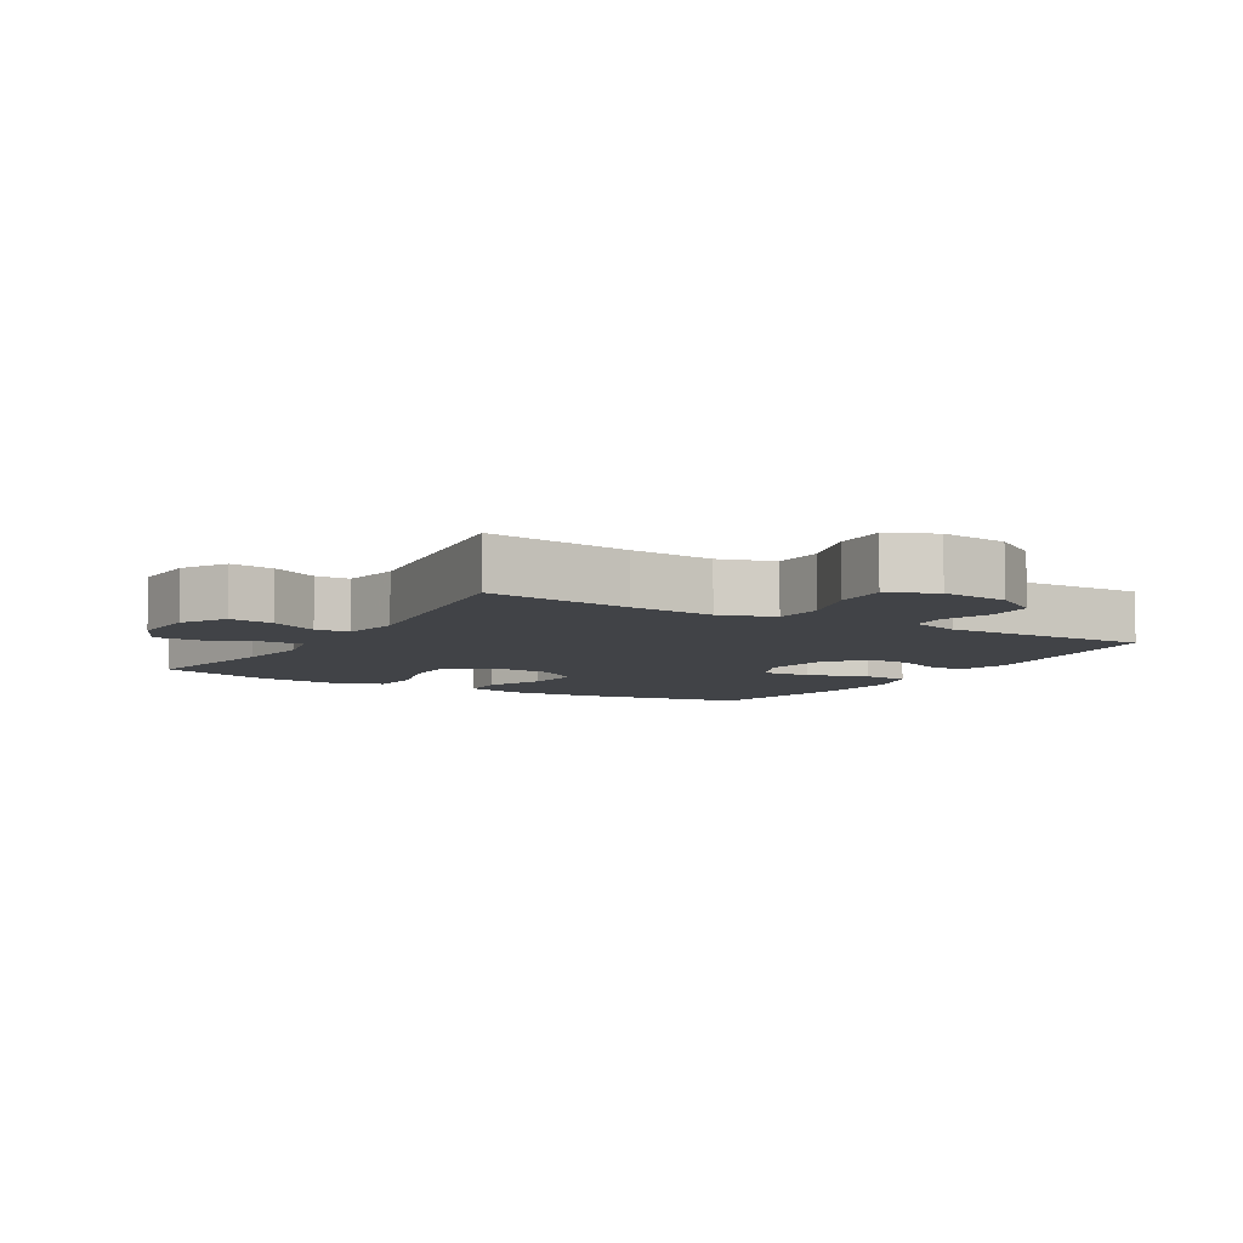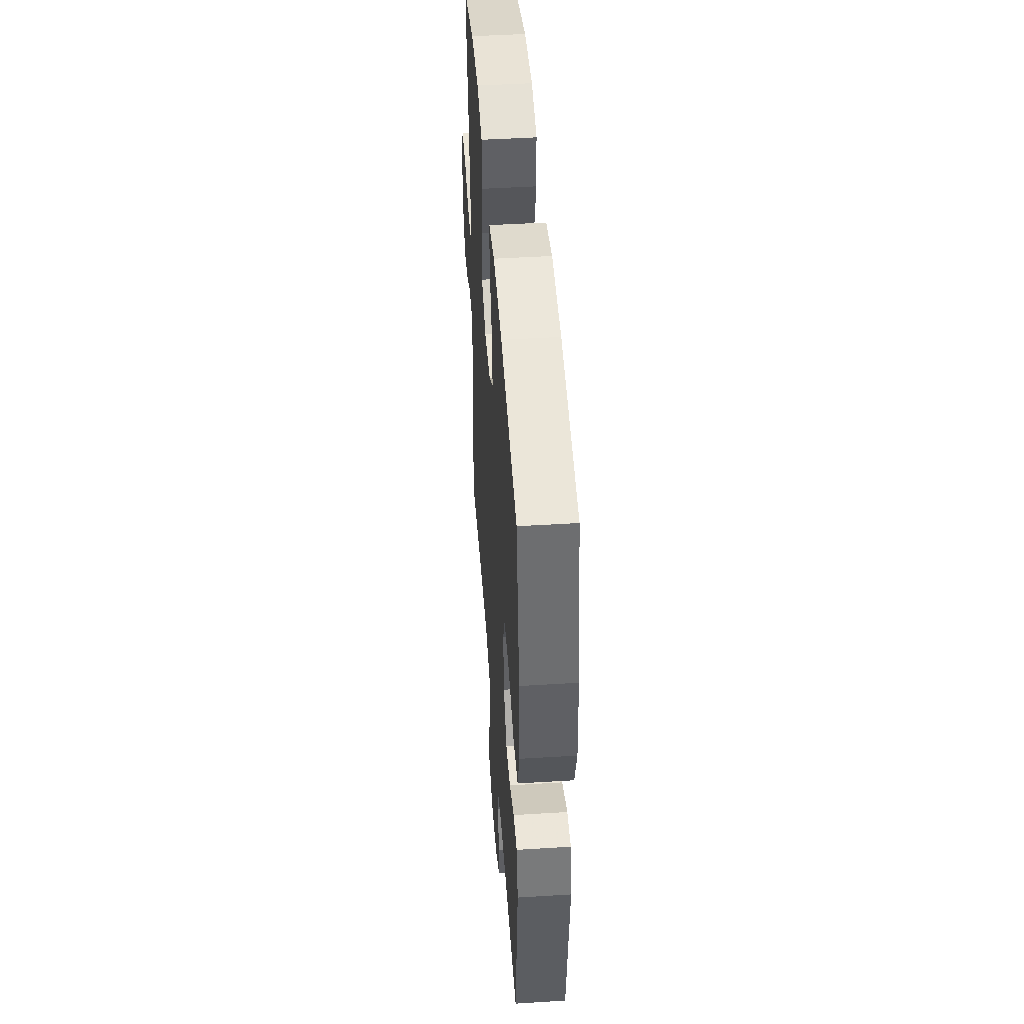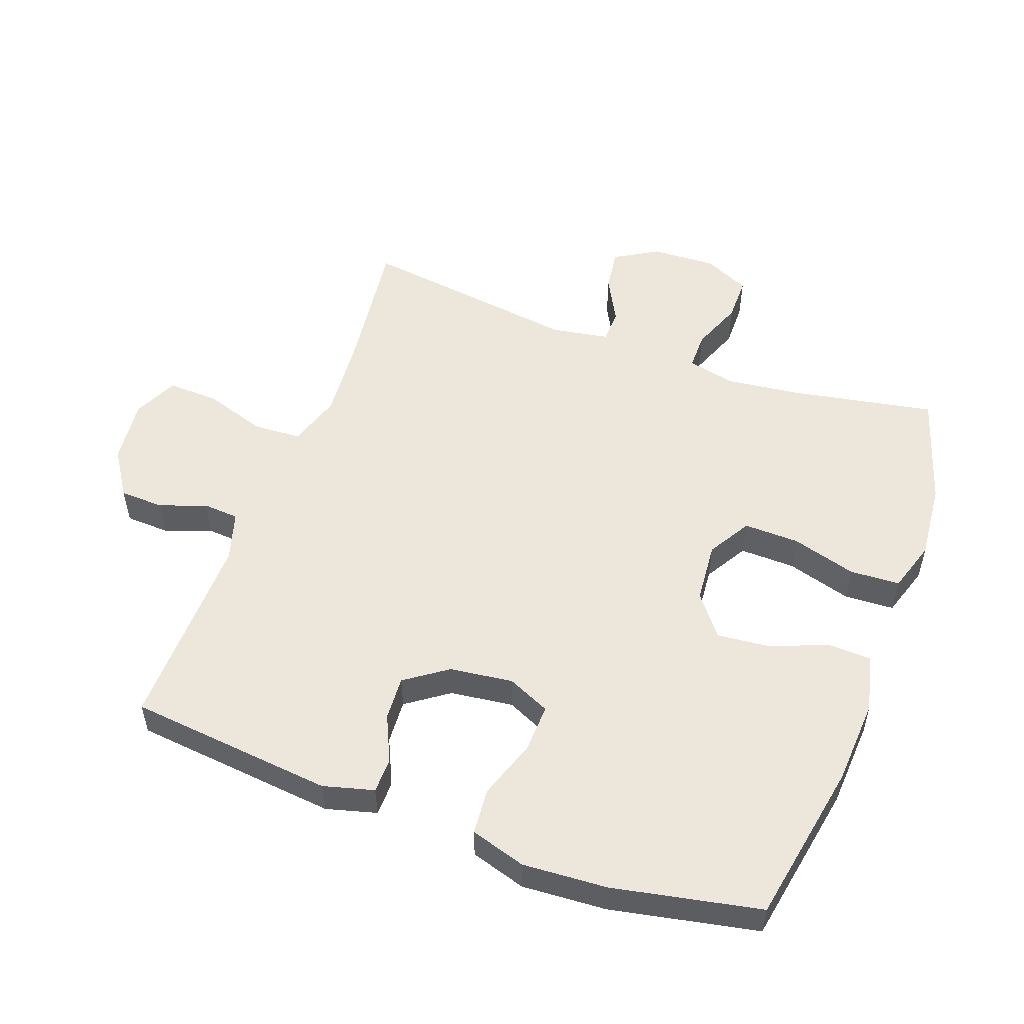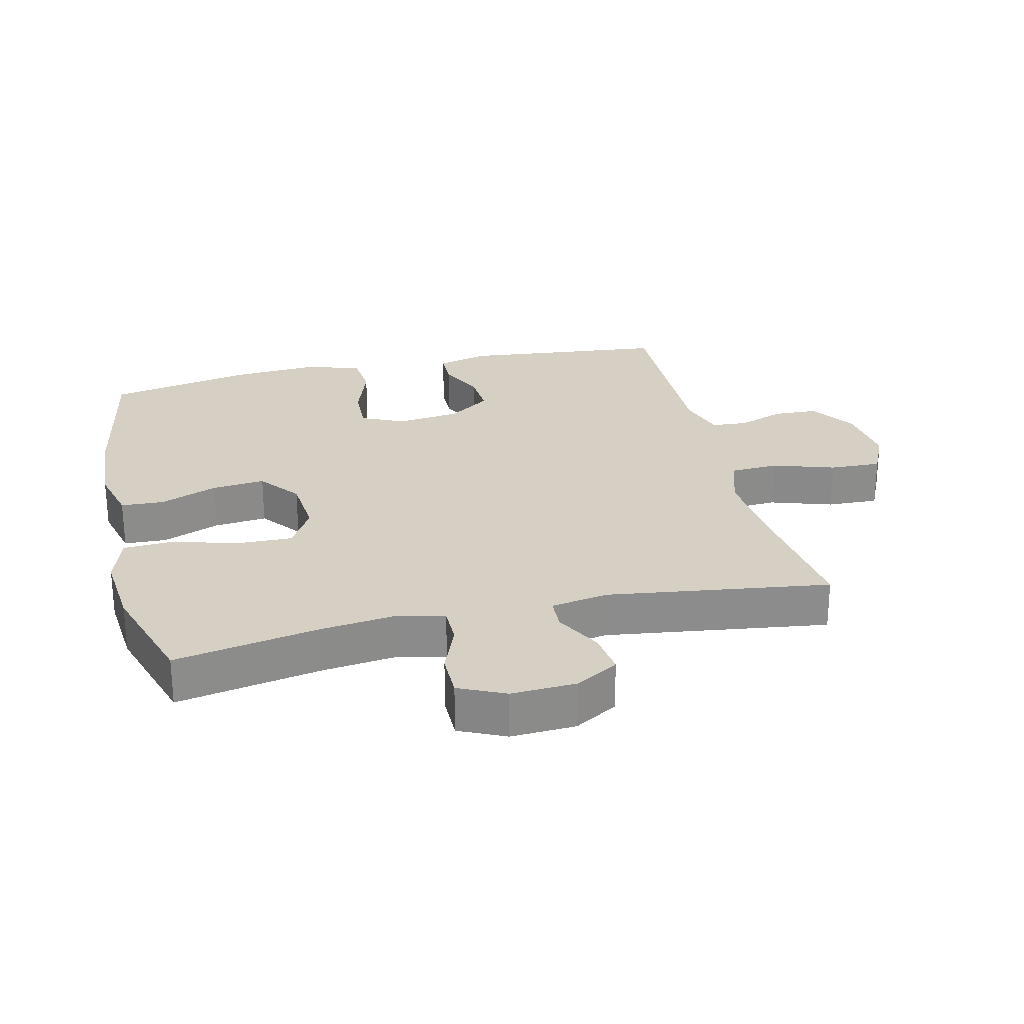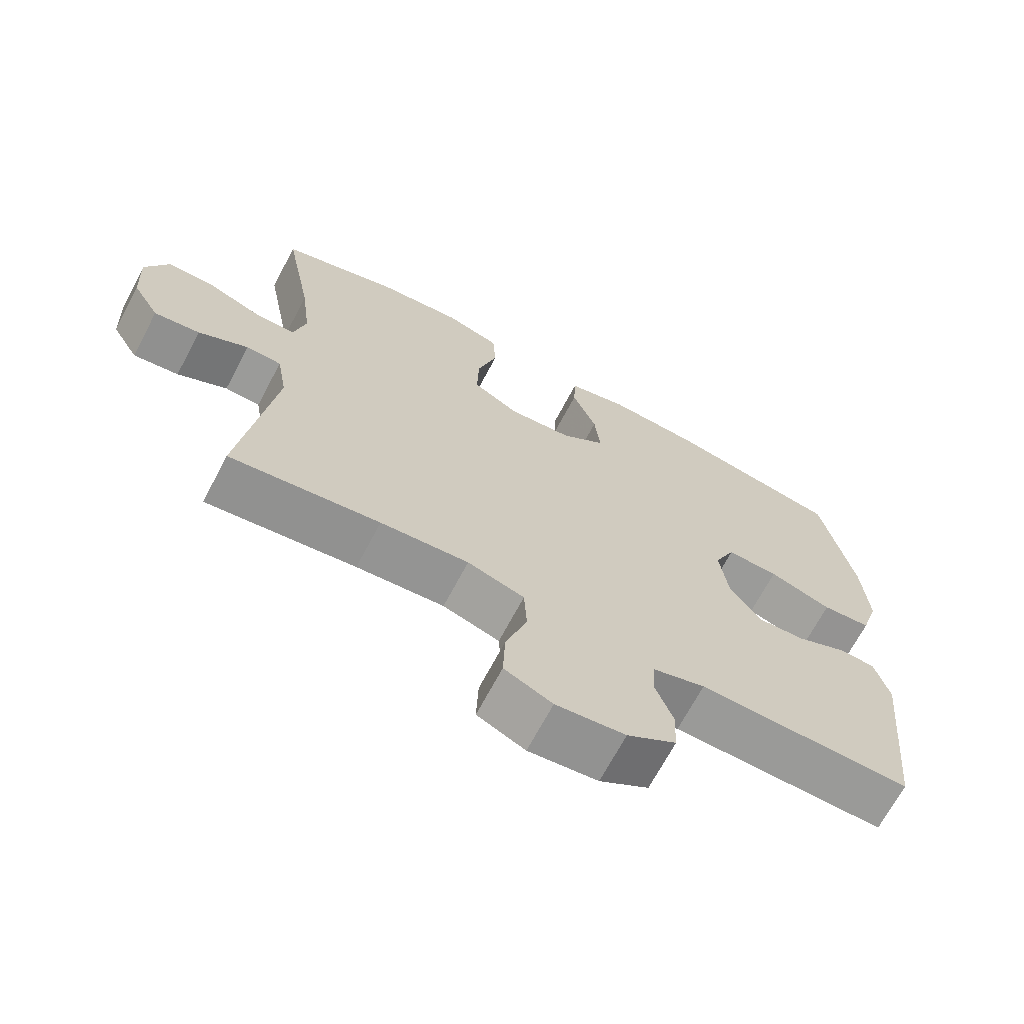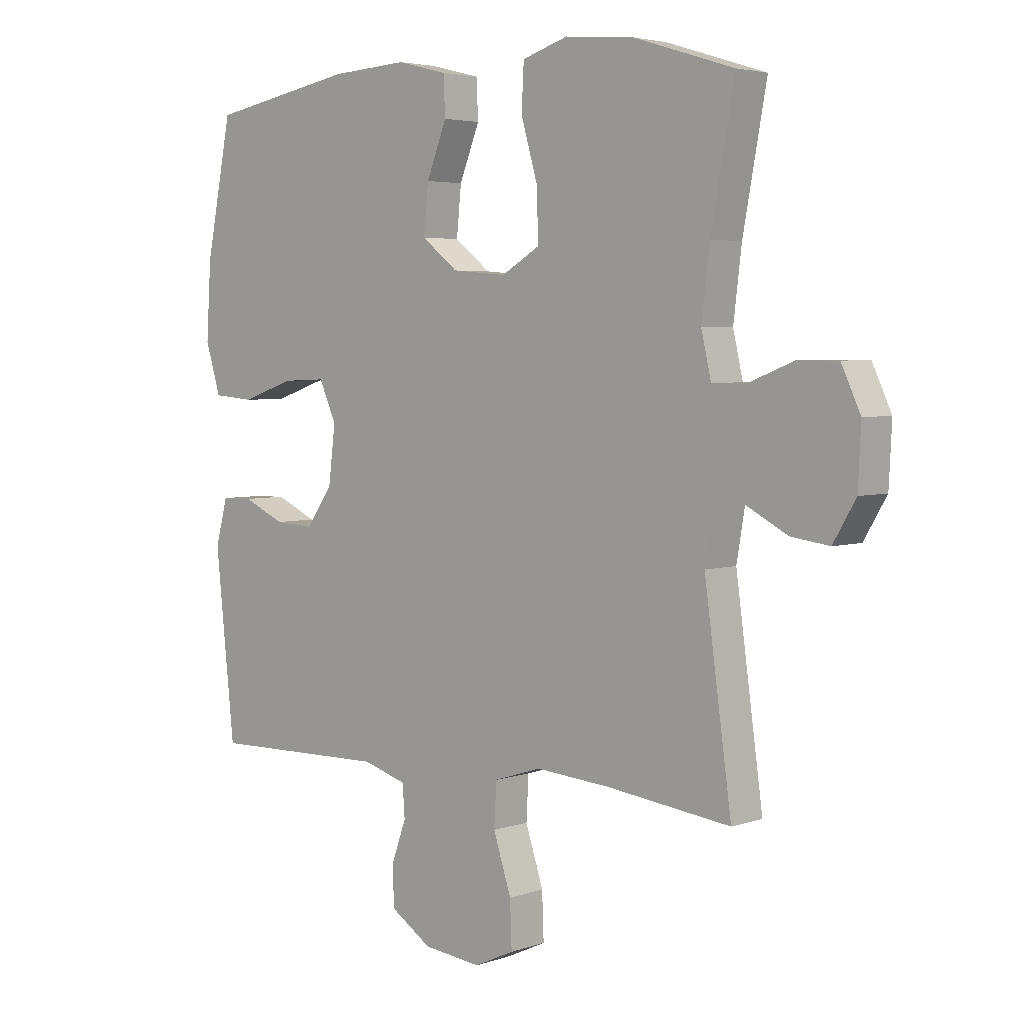
<metadata>
{"format":"obj","ext":"obj","renderer":"f3d","projection":"perspective","resolution":1024,"background":"white","views":[{"elev":-7.0,"azim":149.2,"up":"+Y"},{"elev":47.4,"azim":-94.0,"up":"+Z"},{"elev":53.0,"azim":-69.9,"up":"+Y"},{"elev":26.1,"azim":76.7,"up":"+Y"},{"elev":-68.8,"azim":152.1,"up":"+Z"},{"elev":4.1,"azim":42.2,"up":"+Z"}]}
</metadata>
<code>
v 0.5 0.07 0.5
v 0.459 0.07 0.279
v 0.445 0.07 0.164
v 0.462 0.07 0.09
v 0.52 0.07 0.09
v 0.599 0.07 0.121
v 0.668 0.07 0.121
v 0.701 0.07 0.05
v 0.696 0.07 -0.05
v 0.657 0.07 -0.116
v 0.591 0.07 -0.107
v 0.519 0.07 -0.069
v 0.468 0.07 -0.071
v 0.453 0.07 -0.159
v 0.5 0.07 -0.5
v 0.284 0.07 -0.473
v 0.157 0.07 -0.463
v 0.075 0.07 -0.489
v 0.071 0.07 -0.563
v 0.102 0.07 -0.658
v 0.105 0.07 -0.737
v 0.036 0.07 -0.769
v -0.064 0.07 -0.758
v -0.135 0.07 -0.712
v -0.138 0.07 -0.644
v -0.112 0.07 -0.572
v -0.116 0.07 -0.517
v -0.192 0.07 -0.494
v -0.5 0.07 -0.5
v -0.533 0.07 -0.184
v -0.512 0.07 -0.106
v -0.458 0.07 -0.105
v -0.386 0.07 -0.138
v -0.318 0.07 -0.142
v -0.272 0.07 -0.077
v -0.26 0.07 0.02
v -0.29 0.07 0.086
v -0.365 0.07 0.083
v -0.456 0.07 0.052
v -0.527 0.07 0.058
v -0.553 0.07 0.143
v -0.545 0.07 0.273
v -0.5 0.07 0.5
v -0.248 0.07 0.546
v -0.115 0.07 0.554
v -0.028 0.07 0.532
v -0.025 0.07 0.466
v -0.06 0.07 0.378
v -0.068 0.07 0.296
v -0.005 0.07 0.247
v 0.089 0.07 0.239
v 0.155 0.07 0.278
v 0.153 0.07 0.363
v 0.124 0.07 0.463
v 0.128 0.07 0.54
v 0.207 0.07 0.565
v 0.327 0.07 0.554
v 0.5 0 0.5
v 0.459 0 0.279
v 0.445 0 0.164
v 0.462 0 0.09
v 0.52 0 0.09
v 0.599 0 0.121
v 0.668 0 0.121
v 0.701 0 0.05
v 0.696 0 -0.05
v 0.657 0 -0.116
v 0.591 0 -0.107
v 0.519 0 -0.069
v 0.468 0 -0.071
v 0.453 0 -0.159
v 0.5 0 -0.5
v 0.284 0 -0.473
v 0.157 0 -0.463
v 0.075 0 -0.489
v 0.071 0 -0.563
v 0.102 0 -0.658
v 0.105 0 -0.737
v 0.036 0 -0.769
v -0.064 0 -0.758
v -0.135 0 -0.712
v -0.138 0 -0.644
v -0.112 0 -0.572
v -0.116 0 -0.517
v -0.192 0 -0.494
v -0.5 0 -0.5
v -0.533 0 -0.184
v -0.512 0 -0.106
v -0.458 0 -0.105
v -0.386 0 -0.138
v -0.318 0 -0.142
v -0.272 0 -0.077
v -0.26 0 0.02
v -0.29 0 0.086
v -0.365 0 0.083
v -0.456 0 0.052
v -0.527 0 0.058
v -0.553 0 0.143
v -0.545 0 0.273
v -0.5 0 0.5
v -0.248 0 0.546
v -0.115 0 0.554
v -0.028 0 0.532
v -0.025 0 0.466
v -0.06 0 0.378
v -0.068 0 0.296
v -0.005 0 0.247
v 0.089 0 0.239
v 0.155 0 0.278
v 0.153 0 0.363
v 0.124 0 0.463
v 0.128 0 0.54
v 0.207 0 0.565
v 0.327 0 0.554
f 56 57 1 2
f 53 54 55 56
f 52 53 56 2
f 51 52 2 3
f 50 51 3 4
f 45 46 47 48
f 45 48 49
f 44 45 49
f 43 44 49
f 42 43 49 50
f 38 39 40 41
f 37 38 41 42
f 30 31 32 33
f 28 29 30 33
f 27 28 33 34
f 23 24 25 26
f 23 26 27
f 22 23 27
f 19 20 21 22
f 18 19 22 27
f 17 18 27 34
f 14 15 16
f 13 14 16 17
f 9 10 11 12
f 9 12 13
f 8 9 13
f 5 6 7 8
f 4 5 8 13
f 37 42 50 4
f 13 17 34 35
f 13 35 36
f 4 13 36 37
f 59 58 114 113
f 113 112 111 110
f 59 113 110 109
f 60 59 109 108
f 61 60 108 107
f 105 104 103 102
f 106 105 102
f 106 102 101
f 106 101 100
f 107 106 100 99
f 98 97 96 95
f 99 98 95 94
f 90 89 88 87
f 90 87 86 85
f 91 90 85 84
f 83 82 81 80
f 84 83 80
f 84 80 79
f 79 78 77 76
f 84 79 76 75
f 91 84 75 74
f 73 72 71
f 74 73 71 70
f 69 68 67 66
f 70 69 66
f 70 66 65
f 65 64 63 62
f 70 65 62 61
f 61 107 99 94
f 92 91 74 70
f 93 92 70
f 94 93 70 61
f 1 58 59 2
f 2 59 60 3
f 3 60 61 4
f 4 61 62 5
f 5 62 63 6
f 6 63 64 7
f 7 64 65 8
f 8 65 66 9
f 9 66 67 10
f 10 67 68 11
f 11 68 69 12
f 12 69 70 13
f 13 70 71 14
f 14 71 72 15
f 15 72 73 16
f 16 73 74 17
f 17 74 75 18
f 18 75 76 19
f 19 76 77 20
f 20 77 78 21
f 21 78 79 22
f 22 79 80 23
f 23 80 81 24
f 24 81 82 25
f 25 82 83 26
f 26 83 84 27
f 27 84 85 28
f 28 85 86 29
f 29 86 87 30
f 30 87 88 31
f 31 88 89 32
f 32 89 90 33
f 33 90 91 34
f 34 91 92 35
f 35 92 93 36
f 36 93 94 37
f 37 94 95 38
f 38 95 96 39
f 39 96 97 40
f 40 97 98 41
f 41 98 99 42
f 42 99 100 43
f 43 100 101 44
f 44 101 102 45
f 45 102 103 46
f 46 103 104 47
f 47 104 105 48
f 48 105 106 49
f 49 106 107 50
f 50 107 108 51
f 51 108 109 52
f 52 109 110 53
f 53 110 111 54
f 54 111 112 55
f 55 112 113 56
f 56 113 114 57
f 57 114 58 1

</code>
